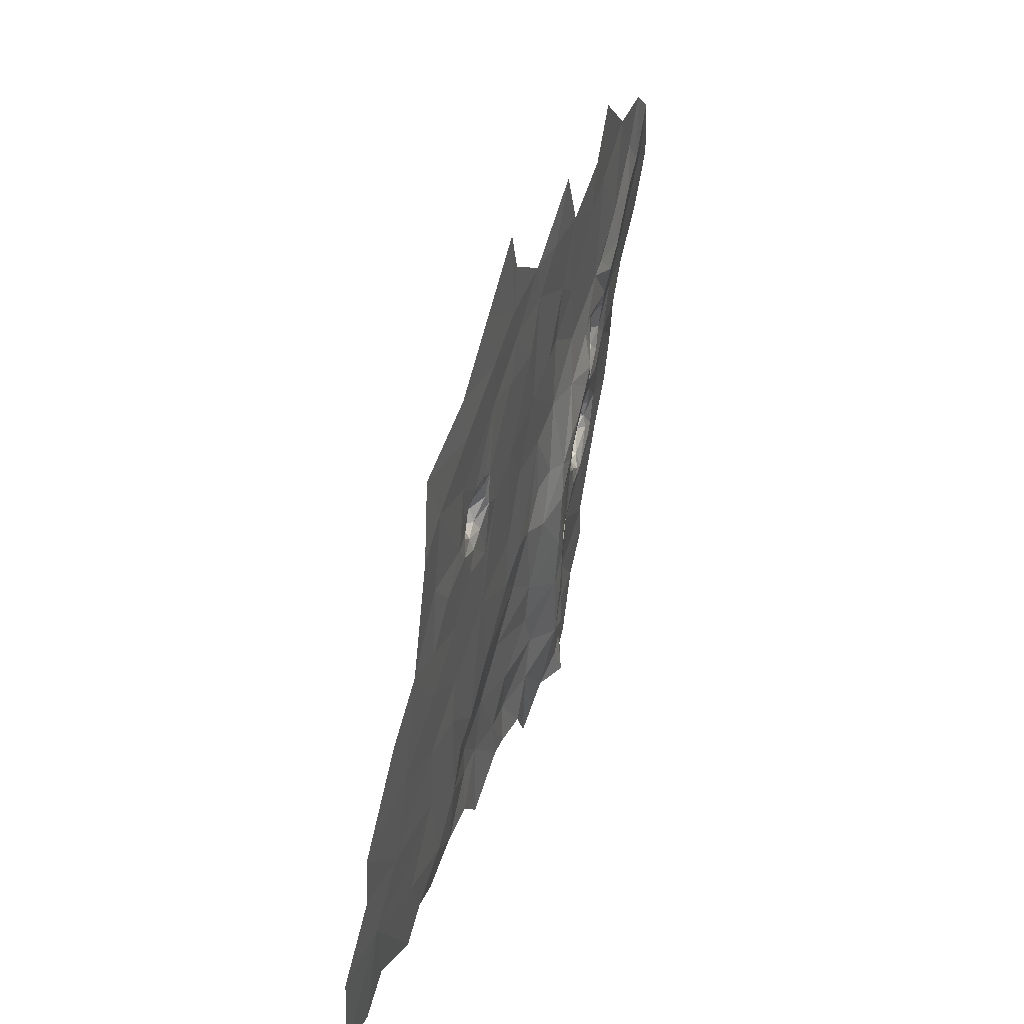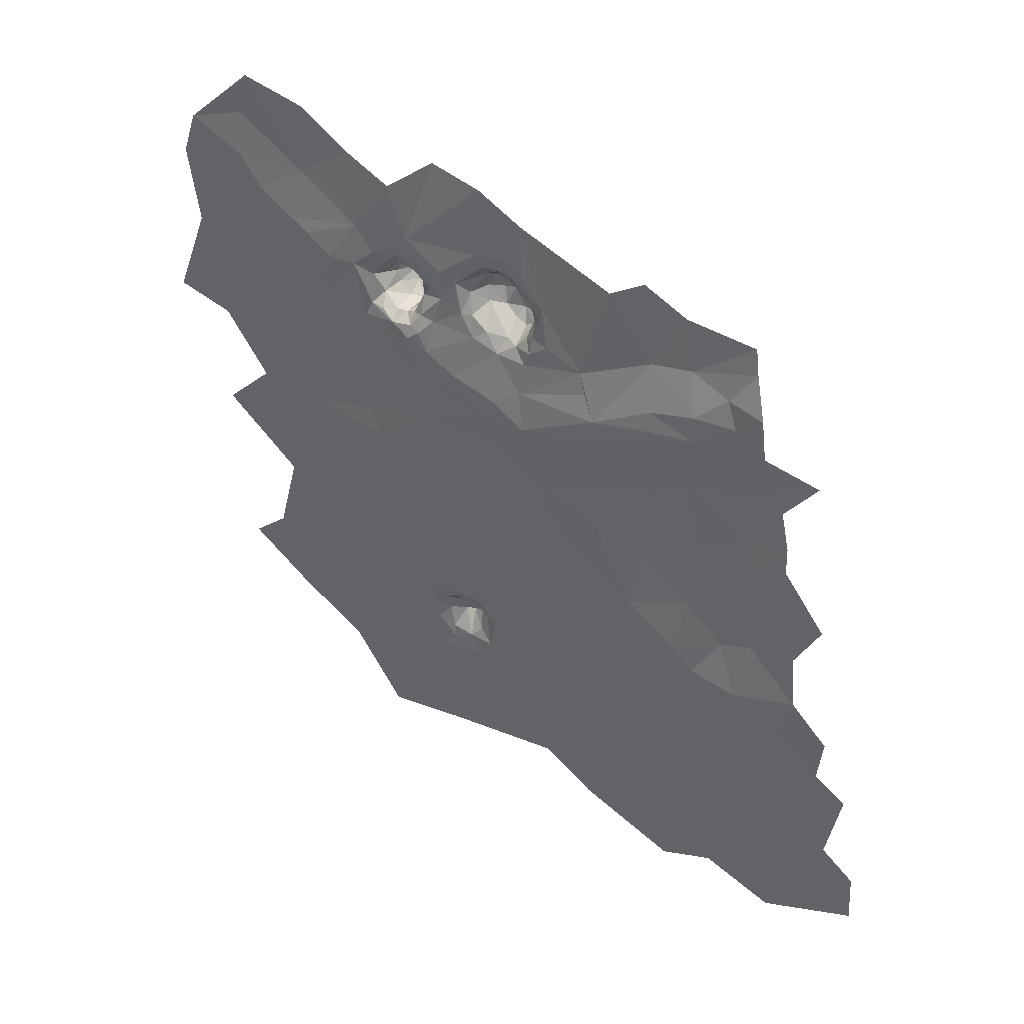
<metadata>
{"format":"obj","ext":"obj","renderer":"f3d","projection":"perspective","resolution":1024,"background":"white","views":[{"elev":-57.4,"azim":88.5,"up":"+Y"},{"elev":19.4,"azim":-144.7,"up":"+Y"}]}
</metadata>
<code>
v -76.66 -874 263
v -77.87 -874.8 264.7
v -76.57 -874.8 264.7
v -75.7 -917 272.1
v -76.63 -917.8 273.7
v -75.44 -917.9 273.4
v -76.6 -881.2 260.1
v -75.35 -879.9 260.1
v -76.65 -879.8 260.9
v -87.74 -876 262.5
v -88.98 -874.6 262.3
v -89.27 -876.1 263.4
v -77.99 -876.8 265.6
v -76.48 -877.4 264.9
v -76.28 -876 265.2
v -91.3 -878.1 264
v -90.52 -879.3 263.6
v -89.32 -878 263.5
v -88.55 -872.1 258.8
v -90.63 -873.7 260
v -88.83 -873.5 259.6
v -91.3 -878.1 264
v -93.24 -878.5 263.5
v -92.89 -879.6 263.3
v -92.49 -872.3 259.1
v -93.98 -873.9 259.4
v -92.23 -873.9 259.7
v -79.29 -917.7 272.6
v -79.25 -919.7 273.7
v -78.15 -918.1 273.3
v -86.54 -876.6 260.8
v -85.46 -875.7 259.5
v -88.74 -874.3 260.7
v -77.85 -874.5 259.7
v -79.55 -874.3 262.2
v -78.03 -873.7 262.8
v -76.66 -874 263
v -75.88 -874.8 263.2
v -76.4 -874.6 260.8
v -77.99 -876.8 265.6
v -77.87 -874.8 264.7
v -79.34 -875.9 264.8
v -78.13 -921.4 274.1
v -76.67 -919.4 274.8
v -77.88 -919.1 274.5
v -77.85 -874.5 259.7
v -79.26 -874.7 260.8
v -79.55 -874.3 262.2
v -79.89 -874.9 259.6
v -80.33 -876.2 260.6
v -90.91 -875 262.2
v -88.98 -874.6 262.3
v -90.63 -873.7 260
v -91.3 -878.1 264
v -90.54 -876.1 263.4
v -92.74 -877.4 263.4
v -94.21 -877 260.9
v -91.8 -874.8 260.8
v -92.23 -873.9 259.7
v -94.21 -877 260.9
v -92.74 -877.4 263.4
v -90.91 -875 262.2
v -75.7 -917 272.1
v -76.82 -916.4 271.7
v -78.15 -918.1 273.3
v -73.1 -916.6 271.7
v -82.93 -920.8 273.5
v -80.68 -919.6 273.2
v -83.55 -915.8 272
v -69.93 -874.4 257.6
v -67.59 -877.1 259
v -67.52 -872 256.8
v -83.55 -915.8 272
v -76.82 -916.4 271.7
v -77.9 -913.7 271
v -91.67 -899.1 267
v -87.53 -896.3 266
v -92.77 -895.6 265.2
v -84.87 -862.6 256.6
v -90.26 -864.9 257.2
v -85.94 -867.6 257.6
v -72.92 -880.8 260.1
v -68.52 -879.2 259.7
v -72.8 -874.9 258.3
v -79.37 -923.1 274
v -82.93 -920.8 273.5
v -87.07 -924.9 275
v -63.4 -872.7 257.5
v -67.59 -877.1 259
v -68.52 -879.2 259.7
v -111.9 -921.6 274.9
v -106.9 -919.7 274.2
v -110.6 -915.5 273.8
v -74.48 -882.6 260.7
v -78.46 -887.5 262.3
v -72.53 -887.3 262.5
v -54.76 -860.2 253.6
v -60.23 -863.8 254.6
v -52.18 -864.3 254.9
v -91.56 -930.7 277
v -85.71 -931.3 276.9
v -87.07 -924.9 275
v -67.91 -865 255.8
v -60.23 -863.8 254.6
v -61.28 -859.2 253.9
v -65.33 -911.1 269.7
v -60.38 -909.6 269.1
v -65.67 -904.3 267.5
v -62.27 -867.3 255.5
v -63.4 -872.7 257.5
v -57.27 -866.8 255.8
v -65.74 -870.4 256.4
v -52.18 -864.3 254.9
v -57.27 -866.8 255.8
v -51.98 -872.3 257.1
v -56.12 -879.1 259.3
v -52.32 -883.6 260.4
v -46.54 -880.9 259.3
v -107.4 -929.2 277.2
v -99.74 -929.9 277.2
v -100.2 -923.7 275.1
v -55.63 -903.6 267.1
v -60.38 -909.6 269.1
v -56.61 -912 269.6
v -111.5 -944.4 282.3
v -104.8 -947.6 283
v -105.8 -939.5 280.4
v -115.1 -905.6 270.6
v -107.4 -910.8 272.1
v -110.2 -902.2 269.2
v -59.6 -917.7 271.5
v -63.97 -925.2 274.1
v -58.86 -926.5 274.5
v -57.87 -883.8 260.7
v -65.34 -889.5 262.9
v -55.62 -891.1 262.8
v -63.97 -925.2 274.1
v -59.6 -917.7 271.5
v -64.85 -916.4 271.4
v -55.69 -897.9 265
v -59.91 -901.9 266.7
v -55.63 -903.6 267.1
v -63.2 -893.3 264
v -105.8 -896.7 267
v -102.9 -906 270.4
v -100.9 -896.9 266.6
v -110.2 -902.2 269.2
v -96.4 -938.1 279.6
v -105.8 -939.5 280.4
v -98.66 -948.5 283
v -80.5 -877.7 260.6
v -83.43 -877.6 259.7
v -80.41 -879.9 260.1
v -81.99 -880.4 260.2
v -85.59 -879.1 260.4
v -80.18 -881.9 259.9
v -80.78 -884 260.4
v -78.68 -882.7 259.9
v -79 -881.2 260
v -79.02 -879.9 260.8
v -79.2 -878.9 262.1
v -77.89 -880 261.1
v -77.88 -879.2 264.1
v -76.65 -879.8 260.9
v -76.6 -881.2 260.1
v -79 -881.2 260
v -78.68 -882.7 259.9
v -74.48 -882.6 260.7
v -78.46 -887.5 262.3
v -79.99 -877.5 262.2
v -79.17 -878.4 264.4
v -79.56 -877.4 265
v -77.99 -876.8 265.6
v -80 -876.1 263.4
v -80.33 -876.2 260.6
v -79.55 -874.3 262.2
v -79.47 -874.6 263.6
v -79.26 -874.7 260.8
v -81.83 -876.7 259.8
v -79.89 -874.9 259.6
v -81.05 -874.2 258.9
v -83.7 -874.5 258.9
v -105 -916.9 273.1
v -90.29 -915.7 272.2
v -100.1 -912 271.5
v -95.01 -923.5 274.9
v -98.66 -948.5 283
v -105.8 -939.5 280.4
v -104.8 -947.6 283
v -123.3 -944.9 283.3
v -111.5 -944.4 282.3
v -120.3 -941.3 282
v -122.4 -950.5 285.1
v -111.6 -952.3 285
v -104.8 -947.6 283
v -115.6 -894.9 266.7
v -121 -896.4 267.4
v -115.7 -900.9 269.4
v -120.8 -900.9 269.3
v -115.1 -905.6 270.6
v -115.7 -900.9 269.4
v -120.3 -903.9 270.1
v -114.2 -911.1 272.6
v -119.7 -915.1 273.7
v -114.2 -911.1 272.6
v -123.6 -910.6 272.4
v -119.2 -921 275.3
v -114.5 -914.9 273.8
v -119.7 -915.1 273.7
v -111.9 -921.6 274.9
v -116.8 -925.6 276.4
v -107.4 -929.2 277.2
v -119.2 -921 275.3
v -122.2 -925.9 277.3
v -120.7 -930.4 278.3
v -115.1 -934 279.1
v -111.5 -944.4 282.3
v -110.5 -936.3 279.7
v -123.8 -933.4 279.5
v -120.3 -941.3 282
v -120.7 -930.4 278.3
v -81.99 -880.4 260.2
v -86.69 -881.6 260.9
v -80.78 -884 260.4
v -78.68 -882.7 259.9
v -80.78 -884 260.4
v -78.46 -887.5 262.3
v -76.42 -878.9 263.7
v -77.88 -879.2 264.1
v -76.65 -879.8 260.9
v -79.2 -878.9 262.1
v -77.88 -879.2 264.1
v -79.17 -878.4 264.4
v -86.54 -876.6 260.8
v -88.74 -874.3 260.7
v -87.74 -876 262.5
v -79 -881.2 260
v -77.89 -880 261.1
v -79.02 -879.9 260.8
v -79 -881.2 260
v -80.18 -881.9 259.9
v -78.68 -882.7 259.9
v -88.2 -880.9 261.4
v -87.82 -877.7 262.5
v -90.38 -881.3 262.2
v -86.69 -879.1 260.8
v -91.81 -880 263.5
v -91.6 -882 261.9
v -90.38 -881.3 262.2
v -92.89 -879.6 263.3
v -123.6 -910.6 272.4
v -114.2 -911.1 272.6
v -120.3 -903.9 270.1
v -120.8 -900.9 269.3
v -115.7 -900.9 269.4
v -121 -896.4 267.4
v -108 -886.5 262.3
v -108.2 -881.3 262.2
v -113.2 -886.2 262.2
v -113.1 -881.3 262.1
v -113.1 -875.7 260.8
v -108.8 -872.5 259.6
v -104.5 -874.1 259.9
v -99.66 -883.7 262.1
v -100.8 -888.9 262.5
v -107.2 -888.7 262.6
v -112.7 -889 263
v -117.8 -886.8 262.8
v -117.2 -883.7 262.3
v -120.6 -880.6 262
v -120.6 -877.7 261.5
v -121.4 -885.2 261.9
v -120.3 -890 264.6
v -115.6 -894.9 266.7
v -125.5 -892.7 266.6
v -121 -896.4 267.4
v -110.3 -894.6 266.2
v -115.7 -900.9 269.4
v -110.2 -902.2 269.2
v -115.1 -905.6 270.6
v -105.8 -896.7 267
v -104.3 -890.9 263.4
v -100.9 -896.9 266.6
v -98.2 -891.4 263.1
v -91.62 -891.5 262.9
v -92.77 -895.6 265.2
v -87.29 -891 262.9
v -86.61 -893.6 264.6
v -88.1 -888.6 262.1
v -84.61 -888.7 262
v -78.46 -887.5 262.3
v -78.2 -892.8 264.5
v -72.53 -887.3 262.5
v -69.72 -893.2 264.5
v -83.81 -886.4 261.3
v -89.38 -883.1 261.5
v -91.66 -887.3 262.3
v -92.62 -883.9 261.8
v -91.6 -882 261.9
v -93.53 -882.5 261.5
v -93.03 -880.9 261.8
v -94.18 -880.7 261.3
v -94.13 -878.7 261.6
v -95.9 -881.5 261.2
v -95.42 -878.6 260.7
v -95.98 -877 260.3
v -94.7 -868.3 258.2
v -99.98 -886.1 262.4
v -115.1 -934 279.1
v -116.8 -925.6 276.4
v -120.7 -930.4 278.3
v -107.4 -929.2 277.2
v -110.5 -936.3 279.7
v -100.2 -923.7 275.1
v -111.9 -921.6 274.9
v -107.4 -929.2 277.2
v -106.9 -919.7 274.2
v -111.9 -921.6 274.9
v -114.5 -914.9 273.8
v -119.2 -921 275.3
v -110.6 -915.5 273.8
v -114.2 -911.1 272.6
v -119.7 -915.1 273.7
v -107.4 -910.8 272.1
v -115.1 -905.6 270.6
v -102.9 -906 270.4
v -110.2 -902.2 269.2
v -100.1 -912 271.5
v -105 -916.9 273.1
v -95.01 -923.5 274.9
v -99.74 -929.9 277.2
v -90.29 -915.7 272.2
v -77.9 -913.7 271
v -87.6 -906.9 269.4
v -83.55 -915.8 272
v -82.93 -920.8 273.5
v -87.07 -924.9 275
v -91.56 -930.7 277
v -84.54 -937.1 278.7
v -85.71 -931.3 276.9
v -89.29 -942 280.6
v -96.4 -938.1 279.6
v -98.66 -948.5 283
v -105.8 -939.5 280.4
v -111.5 -944.4 282.3
v -74.49 -876.1 259.6
v -75.07 -878.1 260.8
v -73.95 -879.4 259.9
v -75.35 -879.9 260.1
v -76.65 -879.8 260.9
v -76.42 -878.9 263.7
v -75.38 -877.4 263
v -75.32 -876.1 262.9
v -75.24 -875.8 261
v -75.55 -875 259.5
v -72.8 -874.9 258.3
v -72.92 -880.8 260.1
v -76.6 -881.2 260.1
v -74.48 -882.6 260.7
v -68.52 -879.2 259.7
v -72.53 -887.3 262.5
v -65.34 -889.5 262.9
v -69.72 -893.2 264.5
v -63.2 -893.3 264
v -70.2 -896.5 265.3
v -78.2 -892.8 264.5
v -72.43 -901.7 267.1
v -80.35 -897.7 266.3
v -86.61 -893.6 264.6
v -87.29 -891 262.9
v -87.53 -896.3 266
v -92.77 -895.6 265.2
v -91.67 -899.1 267
v -59.91 -901.9 266.7
v -55.62 -891.1 262.8
v -55.69 -897.9 265
v -49.16 -895.1 264
v -55.63 -903.6 267.1
v -57.87 -883.8 260.7
v -56.12 -879.1 259.3
v -52.32 -883.6 260.4
v -55.62 -891.1 262.8
v -63.4 -872.7 257.5
v -51.98 -872.3 257.1
v -46.54 -880.9 259.3
v -57.27 -866.8 255.8
v -75.35 -873.4 258.4
v -73.76 -870.5 257.5
v -69.93 -874.4 257.6
v -68.52 -879.2 259.7
v -67.59 -877.1 259
v -67.52 -872 256.8
v -65.74 -870.4 256.4
v -63.4 -872.7 257.5
v -67.59 -877.1 259
v -67.91 -865 255.8
v -62.27 -867.3 255.5
v -60.23 -863.8 254.6
v -57.27 -866.8 255.8
v -52.18 -864.3 254.9
v -74.41 -862.4 255.7
v -69.62 -857.9 254.1
v -63.04 -855.1 252.9
v -61.28 -859.2 253.9
v -54.76 -860.2 253.6
v -60.23 -863.8 254.6
v -78.86 -865.6 256.6
v -80.07 -871.2 258
v -84.87 -862.6 256.6
v -85.94 -867.6 257.6
v -88.55 -872.1 258.8
v -90.26 -864.9 257.2
v -92.49 -872.3 259.1
v -94.7 -868.3 258.2
v -93.98 -873.9 259.4
v -95.98 -877 260.3
v -92.23 -873.9 259.7
v -94.21 -877 260.9
v -95.42 -878.6 260.7
v -94.13 -878.7 261.6
v -94.18 -880.7 261.3
v -92.74 -877.4 263.4
v -93.24 -878.5 263.5
v -92.89 -879.6 263.3
v -93.03 -880.9 261.8
v -91.6 -882 261.9
v -91.3 -878.1 264
v -90.63 -873.7 260
v -92.23 -873.9 259.7
v -91.8 -874.8 260.8
v -90.91 -875 262.2
v -94.21 -877 260.9
v -83.7 -874.5 258.9
v -85.46 -875.7 259.5
v -88.83 -873.5 259.6
v -88.74 -874.3 260.7
v -90.63 -873.7 260
v -88.98 -874.6 262.3
v -87.74 -876 262.5
v -83.43 -877.6 259.7
v -85.59 -879.1 260.4
v -86.54 -876.6 260.8
v -86.69 -879.1 260.8
v -87.82 -877.7 262.5
v -87.74 -876 262.5
v -89.32 -878 263.5
v -89.27 -876.1 263.4
v -90.54 -876.1 263.4
v -88.98 -874.6 262.3
v -90.91 -875 262.2
v -92.74 -877.4 263.4
v -91.3 -878.1 264
v -90.38 -881.3 262.2
v -90.52 -879.3 263.6
v -91.81 -880 263.5
v -91.3 -878.1 264
v -92.89 -879.6 263.3
v -86.69 -881.6 260.9
v -88.2 -880.9 261.4
v -89.38 -883.1 261.5
v -90.38 -881.3 262.2
v -91.6 -882 261.9
v -83.81 -886.4 261.3
v -80.78 -884 260.4
v -78.46 -887.5 262.3
v -81.99 -880.4 260.2
v -81.05 -874.2 258.9
v -78.26 -873.3 258.7
v -79.89 -874.9 259.6
v -77.85 -874.5 259.7
v -76.4 -874.6 260.8
v -76.66 -874 263
v -78.03 -873.7 262.8
v -77.87 -874.8 264.7
v -79.47 -874.6 263.6
v -79.55 -874.3 262.2
v -79.34 -875.9 264.8
v -80 -876.1 263.4
v -79.56 -877.4 265
v -77.99 -876.8 265.6
v -75.88 -874.8 263.2
v -76.28 -876 265.2
v -76.57 -874.8 264.7
v -76.66 -874 263
v -77.87 -874.8 264.7
v -77.99 -876.8 265.6
v -76.48 -877.4 264.9
v -77.88 -879.2 264.1
v -77.99 -876.8 265.6
v -79.17 -878.4 264.4
v -76.82 -916.4 271.7
v -79.29 -917.7 272.6
v -78.15 -918.1 273.3
v -74.27 -921.7 273.8
v -74.18 -919.2 273.3
v -75.69 -919.3 274.5
v -75.44 -917.9 273.4
v -73.95 -917.8 272.4
v -72.6 -918.1 272.2
v -72.66 -920.6 273.1
v -74.36 -923.4 274.2
v -76.58 -922.5 274.1
v -76.67 -919.4 274.8
v -76.63 -917.8 273.7
v -77.88 -919.1 274.5
v -78.15 -918.1 273.3
v -75.7 -917 272.1
v -79.25 -919.7 273.7
v -78.13 -921.4 274.1
v -79.37 -923.1 274
v -80.68 -919.6 273.2
v -83.55 -915.8 272
v -82.93 -920.8 273.5
v -77.46 -924.7 274.6
v -80.97 -928.1 275.6
v -87.07 -924.9 275
v -85.71 -931.3 276.9
v -77.45 -931.9 276.9
v -84.54 -937.1 278.7
v -71.58 -935.9 277.8
v -68.57 -931.7 276.5
v -62.48 -935.6 277.7
v -63.97 -925.2 274.1
v -58.86 -926.5 274.5
v -70.11 -924.7 274.3
v -64.85 -916.4 271.4
v -73.1 -916.6 271.7
v -65.33 -911.1 269.7
v -60.38 -909.6 269.1
v -59.6 -917.7 271.5
v -56.61 -912 269.6
v -52.62 -920.4 272.2
v -58.86 -926.5 274.5
v -46.94 -914.1 270
v -51.56 -911.6 269.4
v -55.63 -903.6 267.1
v -75.19 -909 269.4
v -65.67 -904.3 267.5
v -72.43 -901.7 267.1
v -59.91 -901.9 266.7
v -60.38 -909.6 269.1
v -55.63 -903.6 267.1
v -70.2 -896.5 265.3
v -80.44 -904.2 268.3
v -80.35 -897.7 266.3
v -91.45 -902.2 267.9
v -91.67 -899.1 267
v -97.18 -902.2 268.6
v -100.9 -896.9 266.6
v -92.77 -895.6 265.2
v -98.2 -891.4 263.1
v -102.9 -906 270.4
v -100.1 -912 271.5
v -94.23 -906.3 269.5
v -90.29 -915.7 272.2
v -87.6 -906.9 269.4
v -77.9 -913.7 271
v -76.82 -916.4 271.7
v -75.7 -917 272.1
f 3 1 2
f 6 4 5
f 9 7 8
f 12 10 11
f 15 13 14
f 18 16 17
f 21 19 20
f 24 22 23
f 27 25 26
f 30 28 29
f 33 31 32
f 36 34 35
f 39 37 38
f 42 40 41
f 45 43 44
f 48 46 47
f 46 49 47
f 47 49 50
f 53 51 52
f 56 54 55
f 59 57 58
f 62 60 61
f 65 63 64
f 63 66 64
f 69 67 68
f 72 70 71
f 75 73 74
f 78 76 77
f 81 79 80
f 84 82 83
f 87 85 86
f 90 88 89
f 93 91 92
f 96 94 95
f 99 97 98
f 102 100 101
f 105 103 104
f 108 106 107
f 111 109 110
f 109 112 110
f 115 113 114
f 118 116 117
f 121 119 120
f 124 122 123
f 127 125 126
f 130 128 129
f 133 131 132
f 136 134 135
f 139 137 138
f 142 140 141
f 141 140 143
f 146 144 145
f 144 147 145
f 150 148 149
f 153 151 152
f 151 179 152
f 182 152 181
f 152 179 181
f 181 179 180
f 180 179 175
f 179 151 175
f 151 170 175
f 178 175 176
f 177 176 174
f 176 175 174
f 175 170 174
f 174 170 172
f 173 172 171
f 172 170 171
f 171 170 161
f 170 151 161
f 169 168 167
f 168 165 167
f 167 165 166
f 166 165 162
f 165 164 162
f 164 163 162
f 163 161 162
f 162 161 160
f 161 151 160
f 151 153 160
f 160 153 159
f 159 153 156
f 158 156 157
f 157 156 154
f 156 153 154
f 153 152 154
f 154 152 155
f 185 183 184
f 183 186 184
f 189 187 188
f 192 190 191
f 190 193 191
f 195 191 194
f 191 193 194
f 198 196 197
f 201 199 200
f 203 200 202
f 200 199 202
f 206 204 205
f 209 207 208
f 212 210 211
f 210 213 211
f 213 214 211
f 214 215 211
f 218 216 217
f 220 217 219
f 217 216 219
f 216 221 219
f 224 222 223
f 227 225 226
f 230 228 229
f 233 231 232
f 236 234 235
f 239 237 238
f 242 240 241
f 245 243 244
f 244 243 246
f 249 247 248
f 247 250 248
f 253 251 252
f 256 254 255
f 259 257 258
f 304 264 300
f 300 264 298
f 298 264 297
f 264 308 297
f 289 297 285
f 285 297 265
f 297 308 265
f 308 264 265
f 264 258 265
f 258 257 265
f 257 266 265
f 265 266 282
f 277 282 267
f 282 266 267
f 266 257 267
f 257 259 267
f 267 259 268
f 268 259 269
f 269 259 260
f 259 258 260
f 271 260 261
f 260 258 261
f 261 258 262
f 262 258 263
f 258 264 263
f 307 263 306
f 263 264 306
f 264 304 306
f 306 304 305
f 305 304 302
f 304 300 302
f 303 302 301
f 302 300 301
f 301 300 299
f 300 298 299
f 299 298 296
f 298 297 296
f 297 289 296
f 296 289 295
f 289 290 295
f 295 290 291
f 294 293 292
f 293 291 292
f 292 291 287
f 291 290 287
f 290 289 287
f 289 285 287
f 288 287 286
f 287 285 286
f 286 285 284
f 285 265 284
f 265 282 284
f 284 282 283
f 283 282 281
f 282 277 281
f 281 277 279
f 280 279 278
f 279 277 278
f 278 277 274
f 277 267 274
f 276 274 275
f 275 274 273
f 274 267 273
f 267 268 273
f 273 268 272
f 268 269 272
f 272 269 270
f 269 260 270
f 260 271 270
f 311 309 310
f 310 309 312
f 309 313 312
f 316 314 315
f 315 314 317
f 320 318 319
f 318 321 319
f 323 319 322
f 319 321 322
f 325 322 324
f 322 321 324
f 327 324 326
f 326 324 328
f 328 324 329
f 324 321 329
f 321 317 329
f 317 314 329
f 329 314 330
f 314 331 330
f 334 332 333
f 333 332 335
f 335 332 336
f 332 330 336
f 336 330 337
f 337 330 338
f 330 331 338
f 340 338 339
f 343 341 342
f 341 339 342
f 339 338 342
f 338 331 342
f 342 331 344
f 331 312 344
f 312 313 344
f 313 345 344
f 348 346 347
f 352 347 353
f 347 346 353
f 353 346 354
f 354 346 355
f 355 387 468
f 387 388 468
f 468 388 408
f 410 408 409
f 409 408 407
f 408 388 407
f 407 388 401
f 406 405 404
f 405 403 404
f 404 403 396
f 403 402 396
f 402 401 396
f 401 388 396
f 400 398 399
f 399 398 397
f 398 396 397
f 397 396 393
f 396 388 393
f 395 394 392
f 394 393 392
f 393 388 392
f 392 388 389
f 391 389 390
f 390 389 356
f 389 388 356
f 388 387 356
f 387 355 356
f 355 346 356
f 346 348 356
f 356 348 357
f 386 383 384
f 385 384 380
f 384 383 380
f 383 360 380
f 382 381 379
f 381 380 379
f 380 360 379
f 379 360 362
f 378 377 376
f 377 375 376
f 376 375 364
f 375 362 364
f 374 364 365
f 373 368 371
f 372 371 369
f 371 368 369
f 370 369 366
f 369 368 366
f 368 367 366
f 367 365 366
f 366 365 363
f 365 364 363
f 364 362 363
f 363 362 361
f 362 360 361
f 361 360 359
f 360 357 359
f 359 357 358
f 357 348 358
f 358 348 349
f 348 347 349
f 349 347 350
f 350 347 351
f 347 352 351
f 490 488 489
f 489 488 487
f 488 351 487
f 351 352 487
f 487 352 482
f 352 353 482
f 486 482 485
f 485 482 483
f 484 483 481
f 483 482 481
f 482 353 481
f 353 354 481
f 481 354 471
f 354 355 471
f 480 477 479
f 479 477 478
f 478 477 475
f 477 474 475
f 476 475 473
f 475 474 473
f 474 472 473
f 473 472 470
f 472 471 470
f 471 355 470
f 355 468 470
f 470 468 469
f 469 468 467
f 468 408 467
f 467 408 433
f 466 441 458
f 465 464 463
f 464 458 463
f 463 458 460
f 462 460 461
f 461 460 459
f 460 458 459
f 459 458 443
f 458 441 443
f 457 455 456
f 456 455 454
f 455 453 454
f 454 453 446
f 453 444 446
f 452 446 448
f 451 448 450
f 450 448 449
f 449 448 447
f 448 446 447
f 447 446 445
f 446 444 445
f 445 444 442
f 444 443 442
f 443 441 442
f 442 441 434
f 441 440 434
f 440 433 434
f 439 436 438
f 438 436 437
f 437 436 435
f 436 434 435
f 435 434 411
f 434 433 411
f 433 408 411
f 408 410 411
f 410 412 411
f 432 431 430
f 431 428 430
f 430 428 429
f 429 428 413
f 428 411 413
f 411 412 413
f 412 414 413
f 413 414 415
f 414 416 415
f 415 416 417
f 417 416 418
f 416 419 418
f 427 422 423
f 426 424 425
f 425 424 420
f 424 423 420
f 423 422 420
f 422 418 420
f 418 419 420
f 419 421 420
f 493 491 492
f 496 494 495
f 498 495 499
f 499 495 500
f 495 494 500
f 494 501 500
f 500 501 525
f 515 518 514
f 518 521 514
f 521 525 514
f 525 501 514
f 514 501 502
f 501 494 502
f 494 496 502
f 509 502 503
f 502 496 503
f 509 505 508
f 508 505 506
f 507 506 504
f 506 505 504
f 505 503 504
f 503 496 504
f 504 496 497
f 496 495 497
f 495 498 497
f 497 498 559
f 559 498 527
f 498 499 527
f 548 554 546
f 558 527 557
f 527 537 557
f 557 537 556
f 537 544 556
f 544 546 556
f 546 554 556
f 556 554 555
f 555 554 553
f 554 548 553
f 553 548 552
f 552 548 549
f 551 549 550
f 550 549 547
f 549 548 547
f 548 546 547
f 547 546 545
f 546 544 545
f 545 544 539
f 544 537 539
f 543 539 540
f 542 540 541
f 541 540 538
f 540 539 538
f 539 537 538
f 538 537 528
f 537 527 528
f 536 531 535
f 535 531 534
f 534 531 532
f 533 532 530
f 532 531 530
f 531 529 530
f 530 529 526
f 529 528 526
f 528 527 526
f 527 499 526
f 499 500 526
f 500 525 526
f 526 525 523
f 525 521 523
f 524 523 522
f 523 521 522
f 522 521 520
f 521 518 520
f 520 518 519
f 519 518 517
f 518 515 517
f 517 515 516
f 516 515 510
f 515 514 510
f 514 502 510
f 502 509 510
f 509 508 510
f 513 510 511
f 510 508 511
f 508 492 511
f 511 492 512
f 492 491 512

</code>
